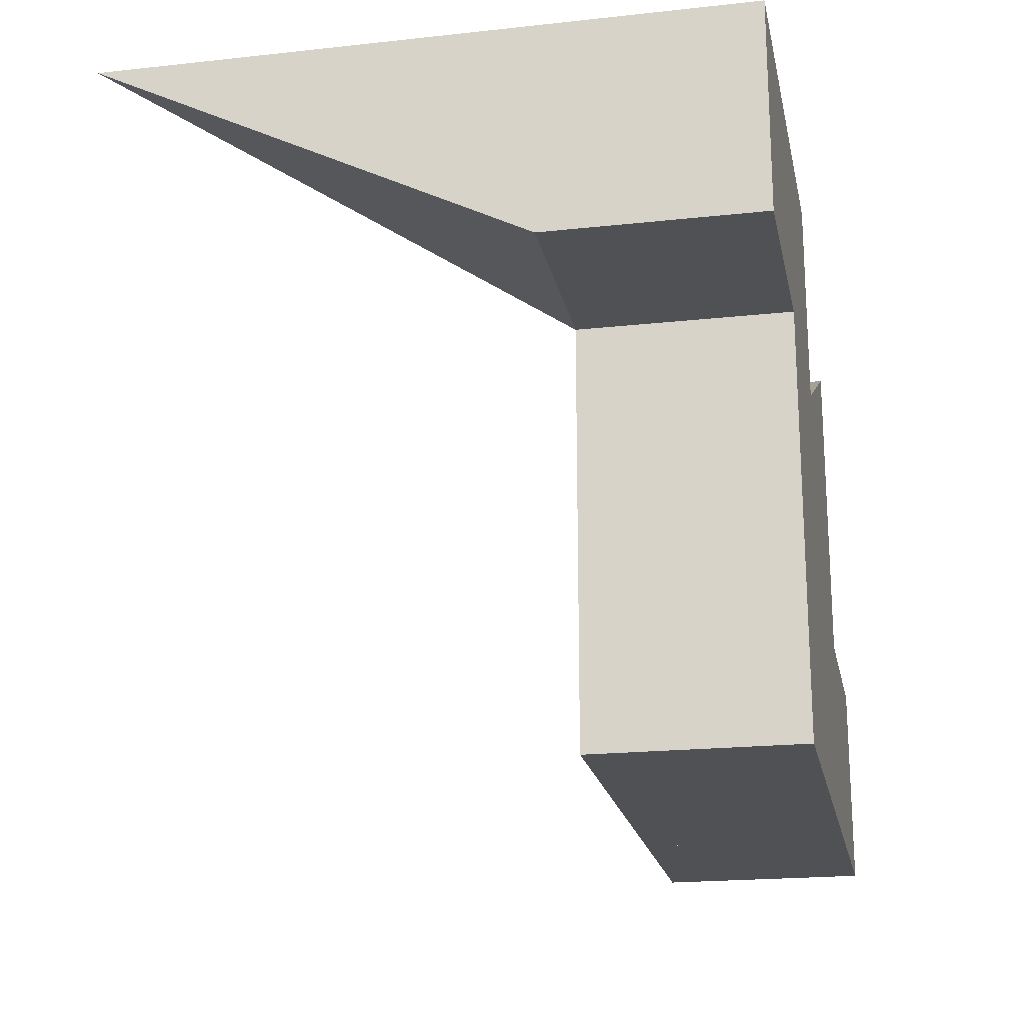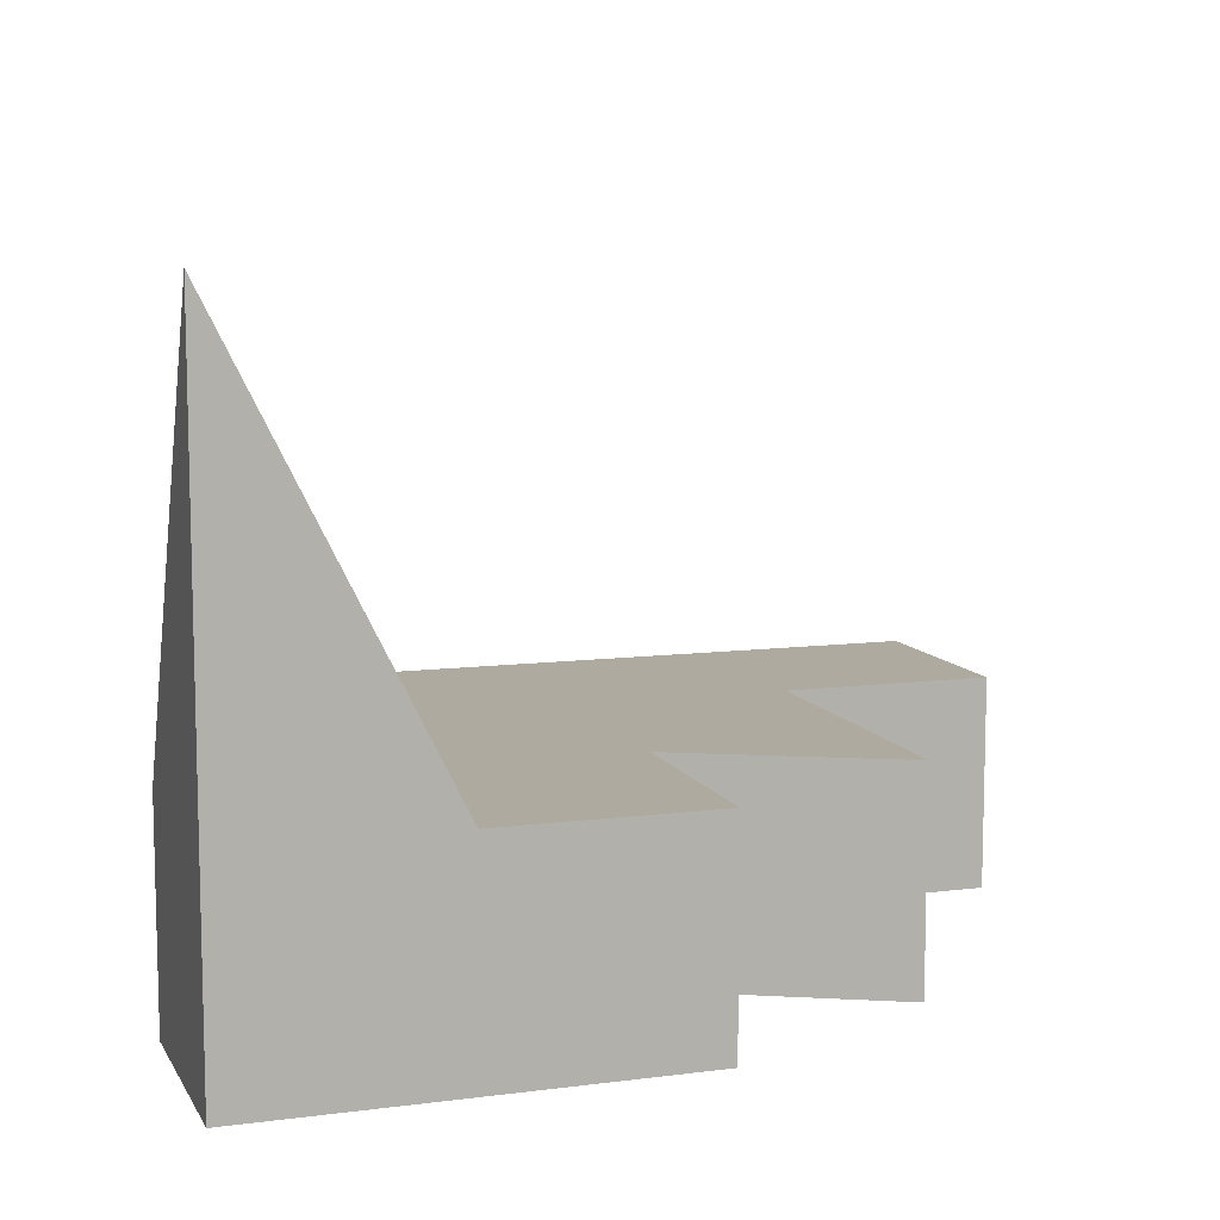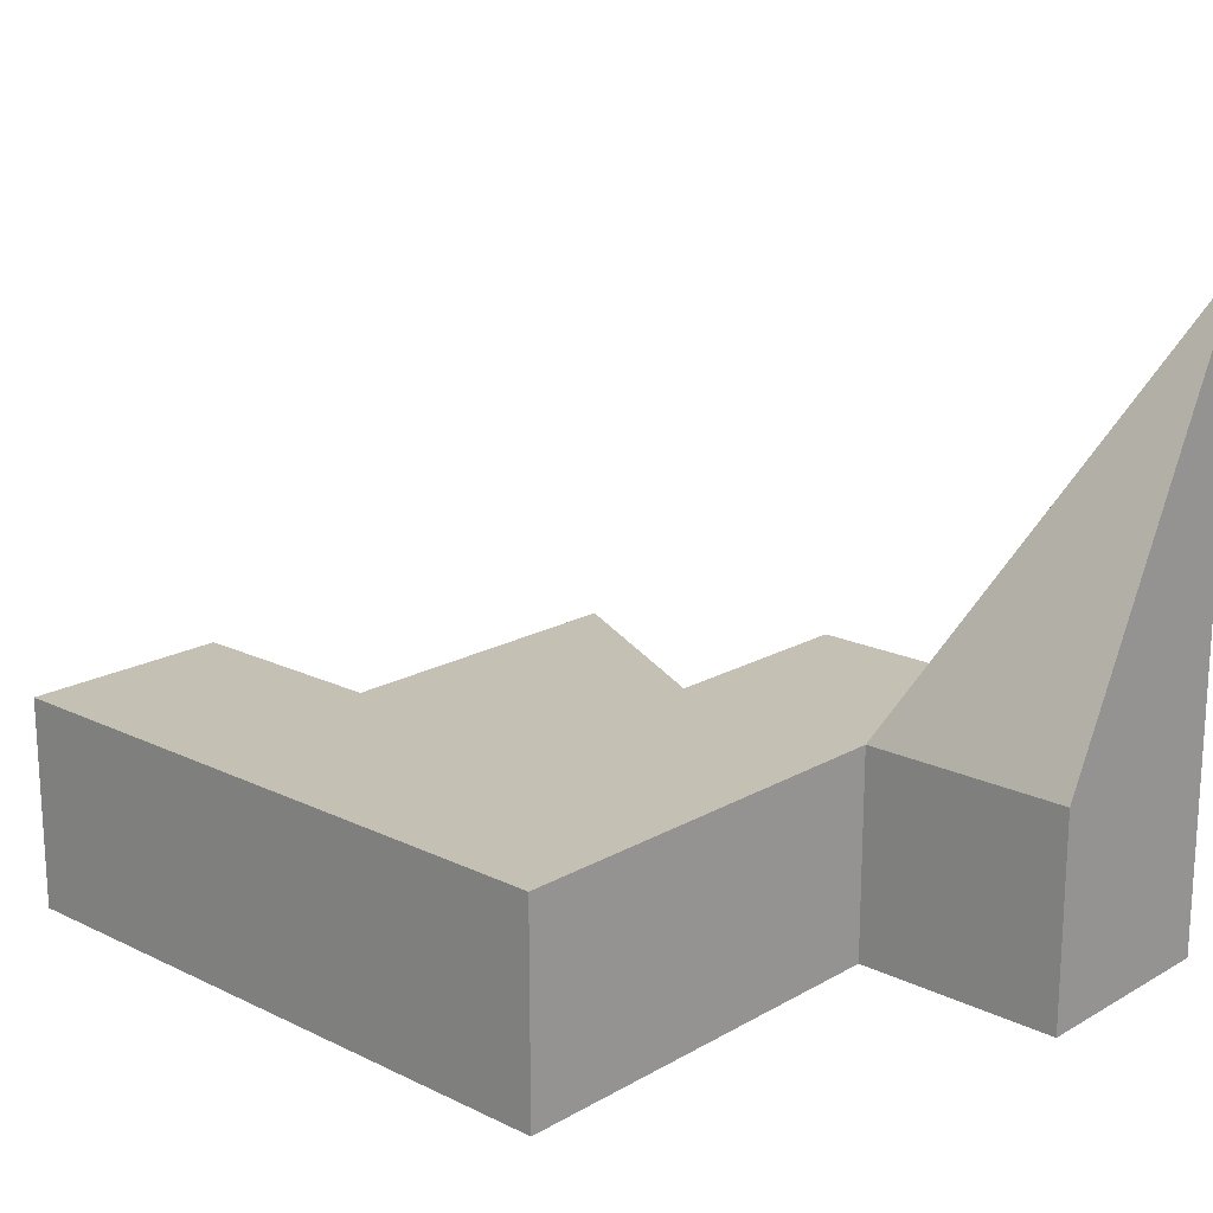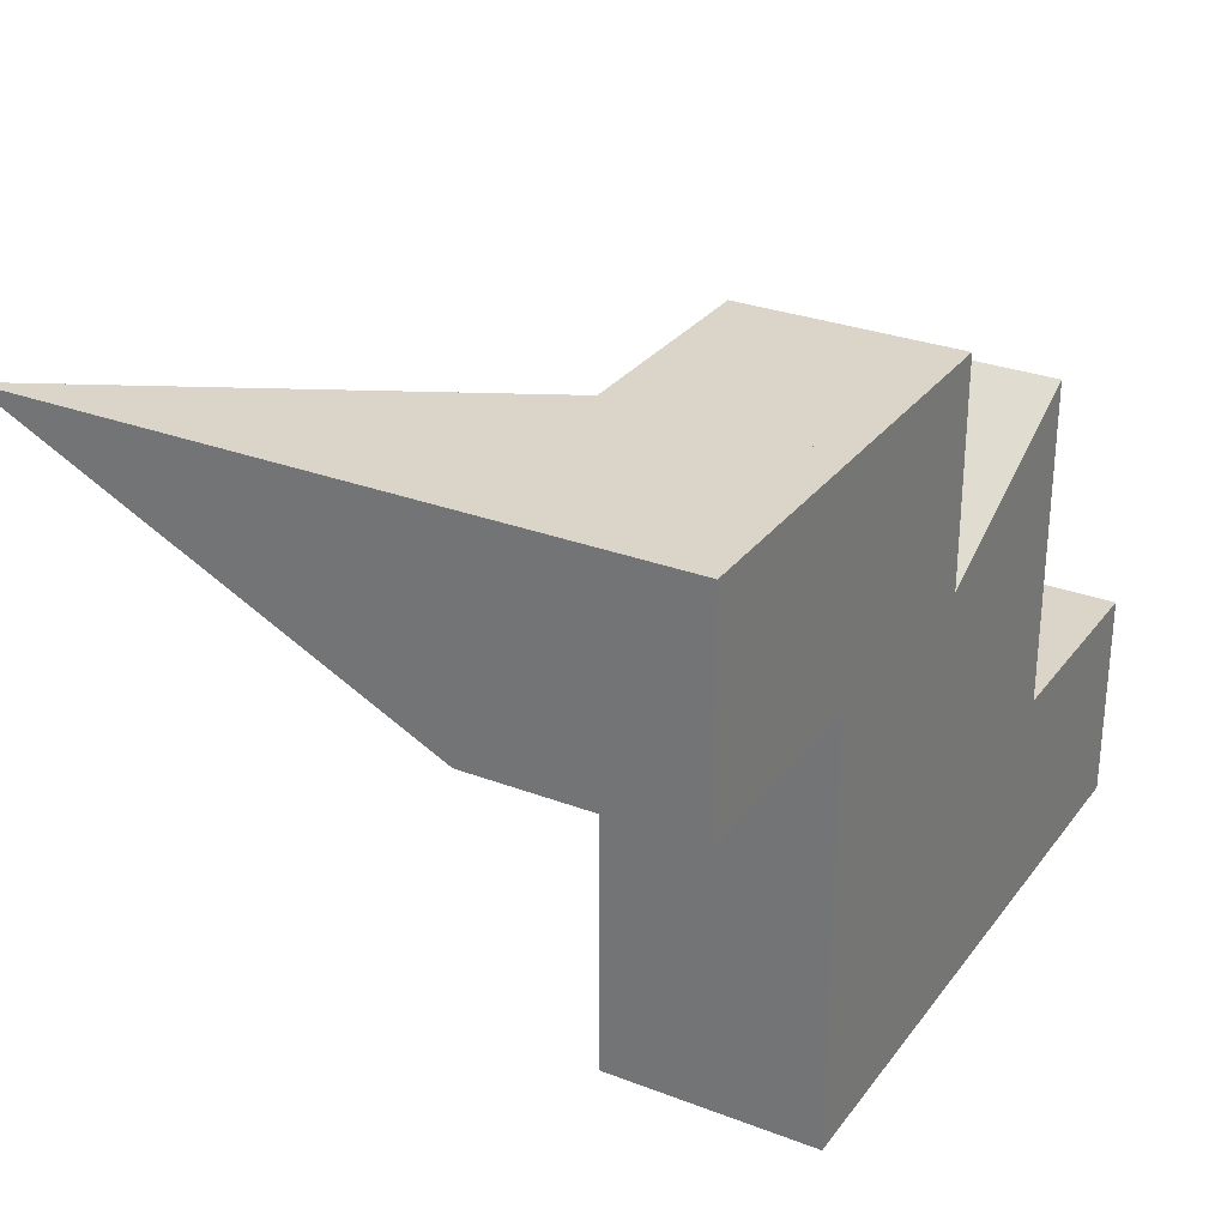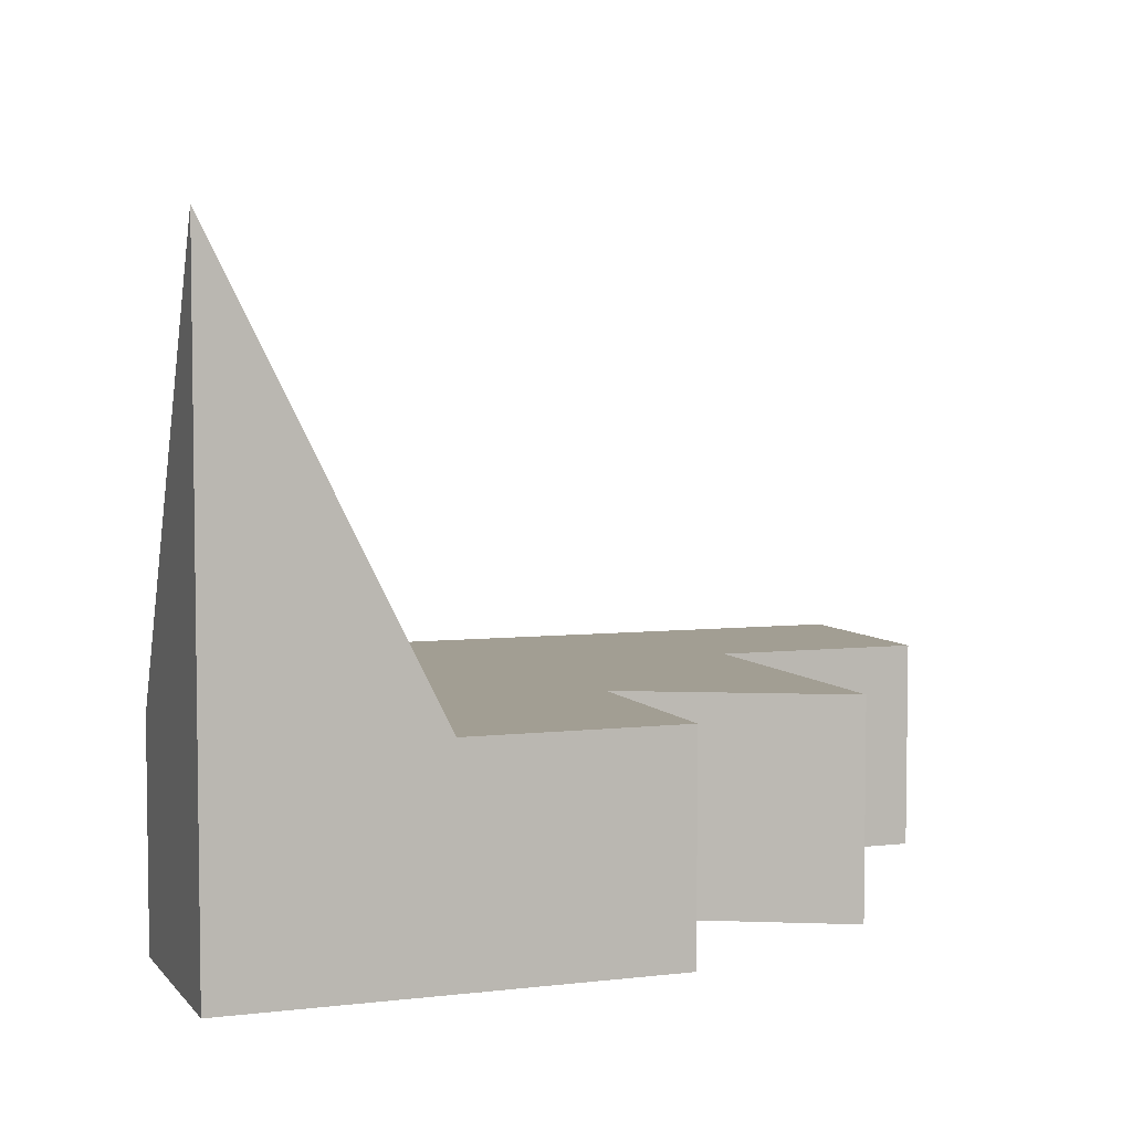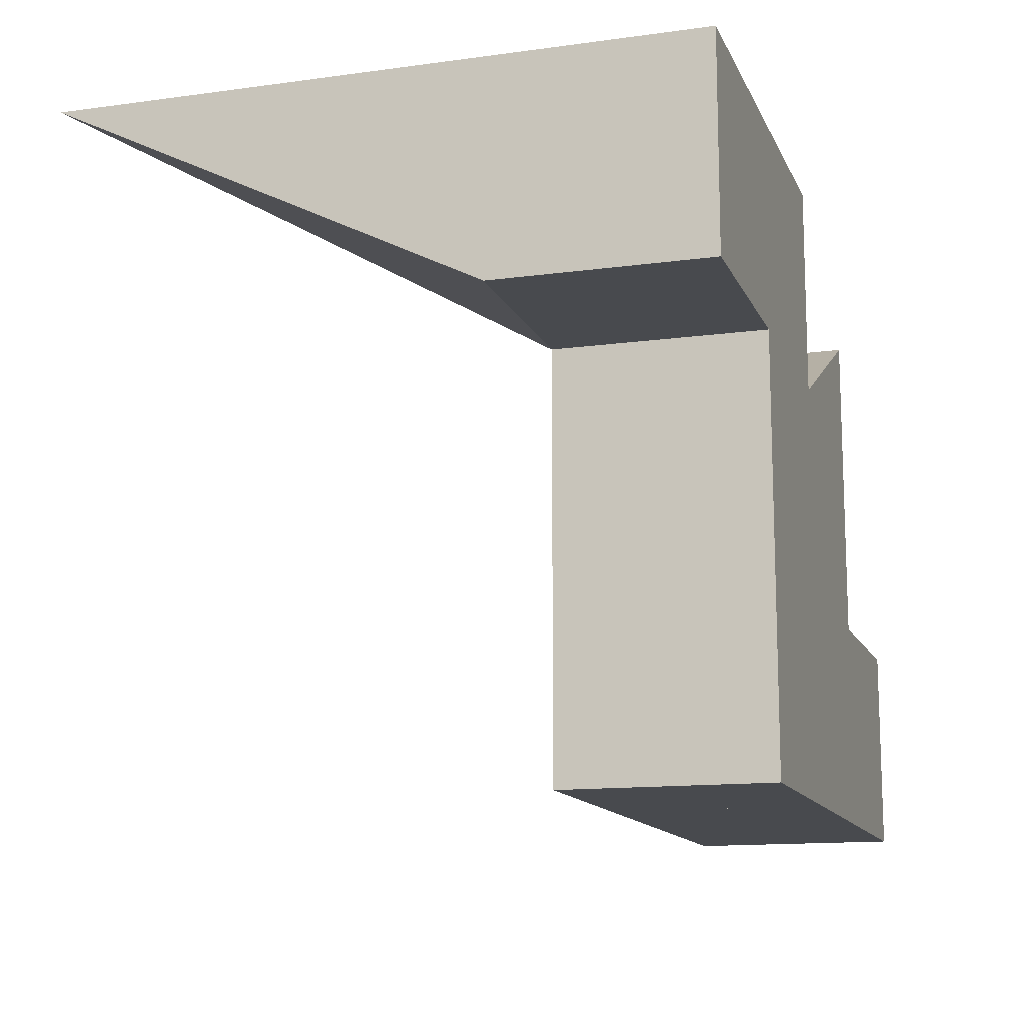
<metadata>
{"format":"obj","ext":"obj","renderer":"f3d","projection":"perspective","resolution":1024,"background":"white","views":[{"elev":-19.9,"azim":-78.6,"up":"+Z"},{"elev":9.5,"azim":-18.6,"up":"+Y"},{"elev":18.3,"azim":-137.3,"up":"+Y"},{"elev":29.1,"azim":-60.5,"up":"+Z"},{"elev":5.1,"azim":-20.3,"up":"+Y"},{"elev":-13.2,"azim":-72.7,"up":"+Z"}]}
</metadata>
<code>
v -1 -1 1
v -1 5 1
v -1 -1 -1
v -1 1 -1
v 1 -1 1
v 1 1 1
v 1 -1 -1
v 1 1 -1
v 1 -1 1
v 1 1 1
v 1 -1 -1
v 1 1 -1
v 3 -1 1
v 3 1 1
v 3 -1 -1
v 3 1 -1
v 1 -1 -1
v 1 1 -1
v 1 -1 -3
v 1 1 -3
v 3 -1 -1
v 3 1 -1
v 3 -1 -3
v 3 1 -3
v 3 -1 -1
v 3 1 -1
v 3 -1 -3
v 3 1 -3
v 5 -1 0
v 5 1 -0
v 5 -1 -3
v 5 1 -3
v 3 -1 -3
v 3 1 -3
v 3 -1 -5
v 3 1 -5
v 5 -1 -3
v 5 1 -3
v 5 -1 -5
v 5 1 -5
v 5 -1 -3
v 5 1 -3
v 5 -1 -5
v 5 1 -5
v 7 -1 -3
v 7 1 -3
v 7 -1 -5
v 7 1 -5
v 1 -1 -3
v 1 1 -3
v 1 -1 -5
v 1 1 -5
v 3 -1 -3
v 3 1 -3
v 3 -1 -5
v 3 1 -5
o Object4
f 25 26 28 27
f 27 28 32 31
f 31 32 30 29
f 29 30 26 25
f 27 31 29 25
f 32 28 26 30
o Object5
f 33 34 36 35
f 35 36 40 39
f 39 40 38 37
f 37 38 34 33
f 35 39 37 33
f 40 36 34 38
o Object7
f 49 50 52 51
f 51 52 56 55
f 55 56 54 53
f 53 54 50 49
f 51 55 53 49
f 56 52 50 54
o Object3
f 17 18 20 19
f 19 20 24 23
f 23 24 22 21
f 21 22 18 17
f 19 23 21 17
f 24 20 18 22
o Object2
f 9 10 12 11
f 11 12 16 15
f 15 16 14 13
f 13 14 10 9
f 11 15 13 9
f 16 12 10 14
o Object1
f 1 2 4 3
f 3 4 8 7
f 7 8 6 5
f 5 6 2 1
f 3 7 5 1
f 8 4 2 6
o Object6
f 41 42 44 43
f 43 44 48 47
f 47 48 46 45
f 45 46 42 41
f 43 47 45 41
f 48 44 42 46

</code>
